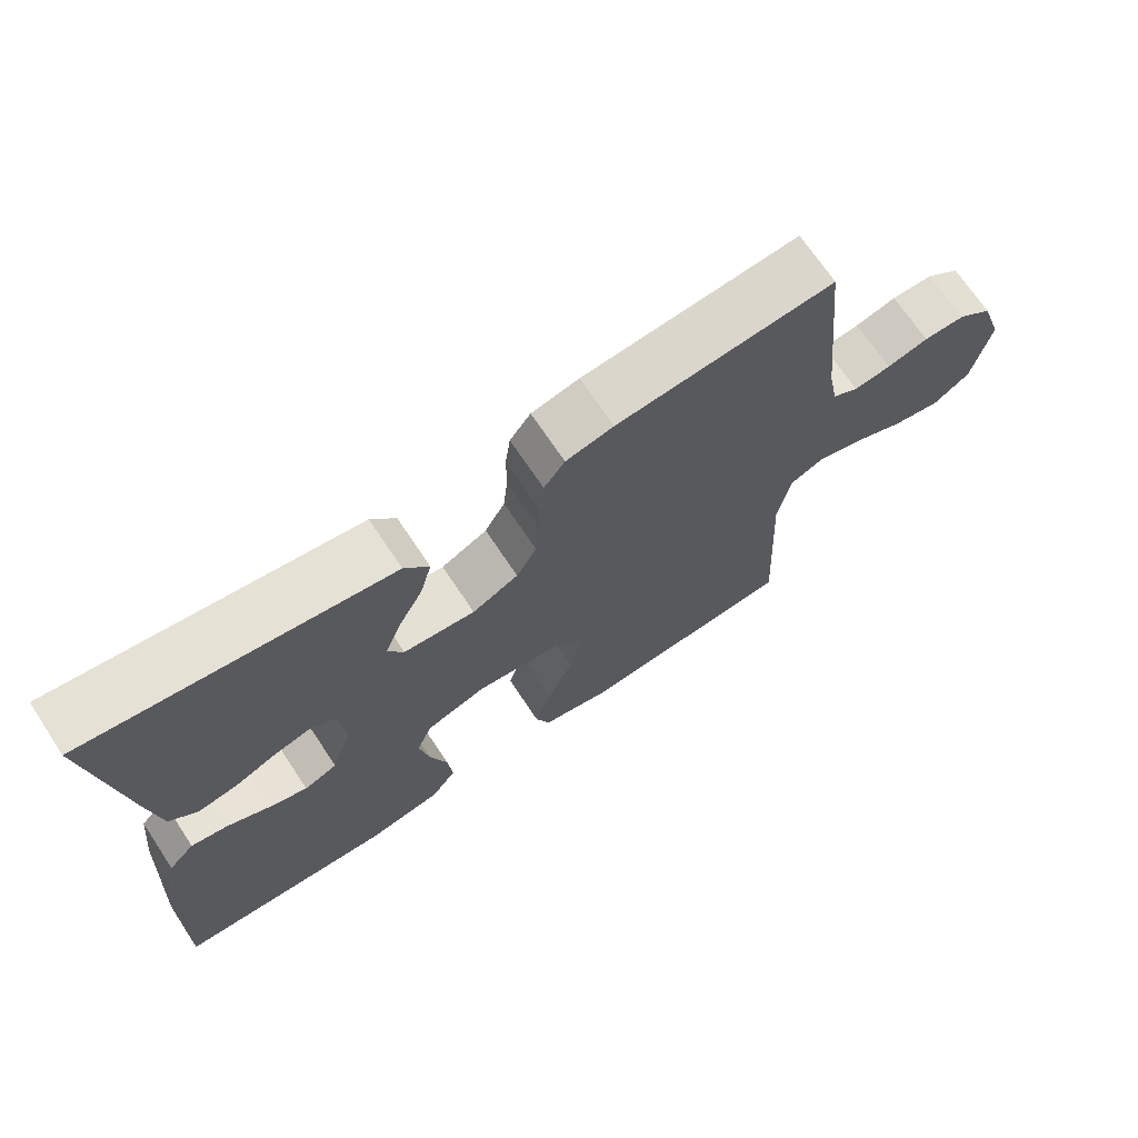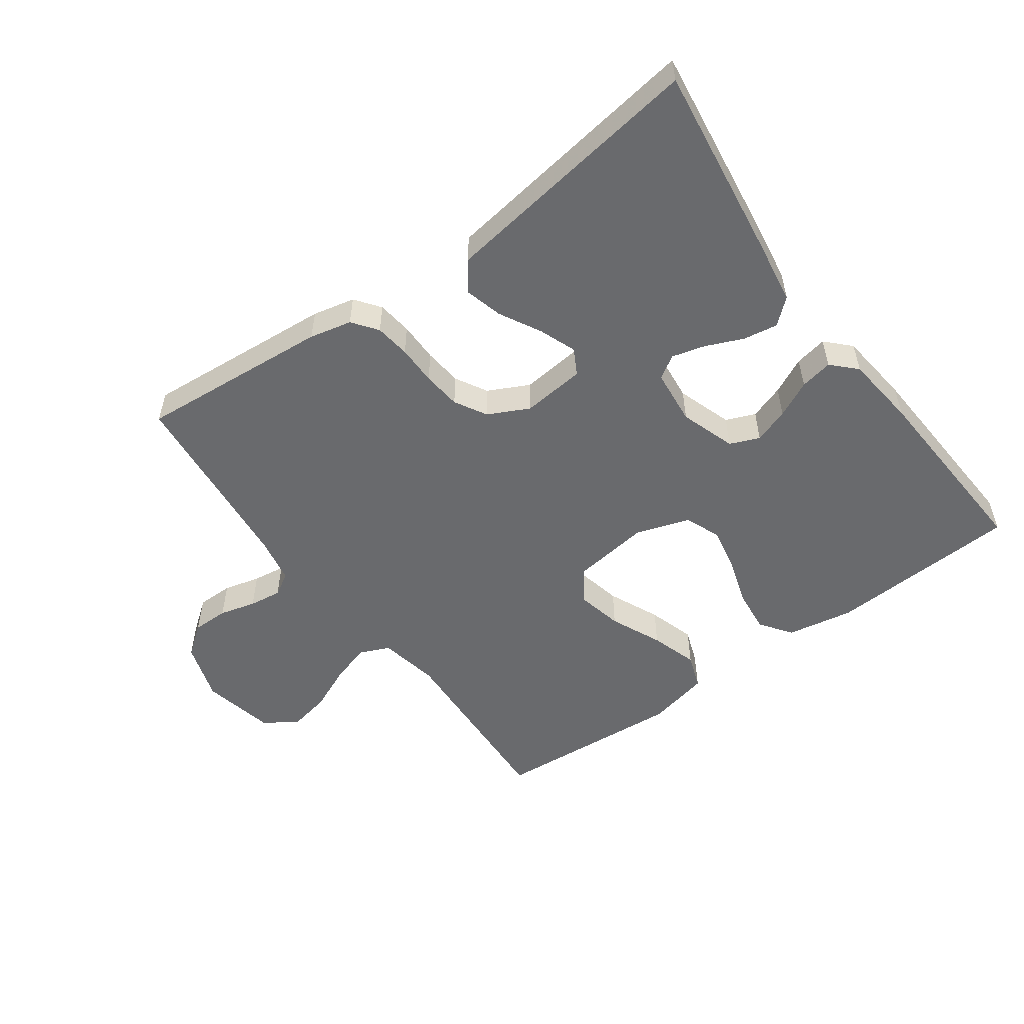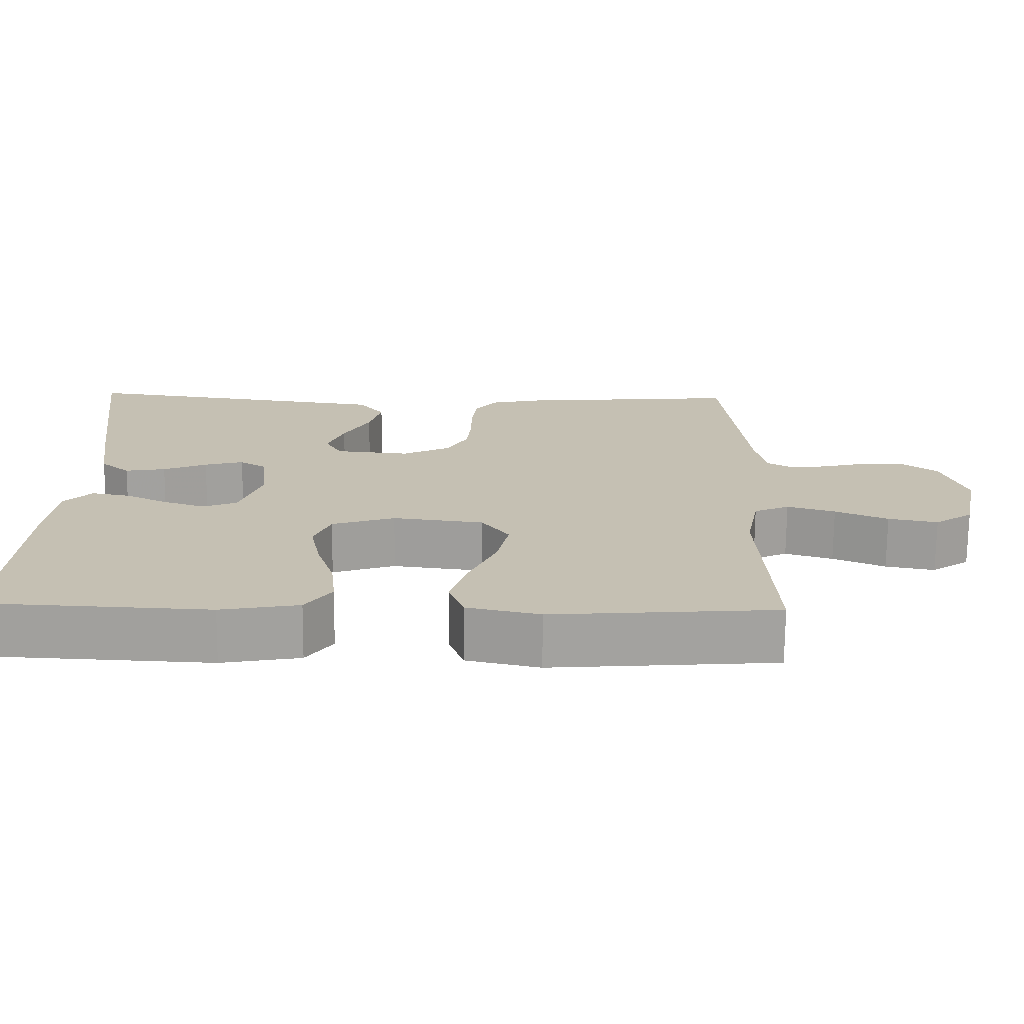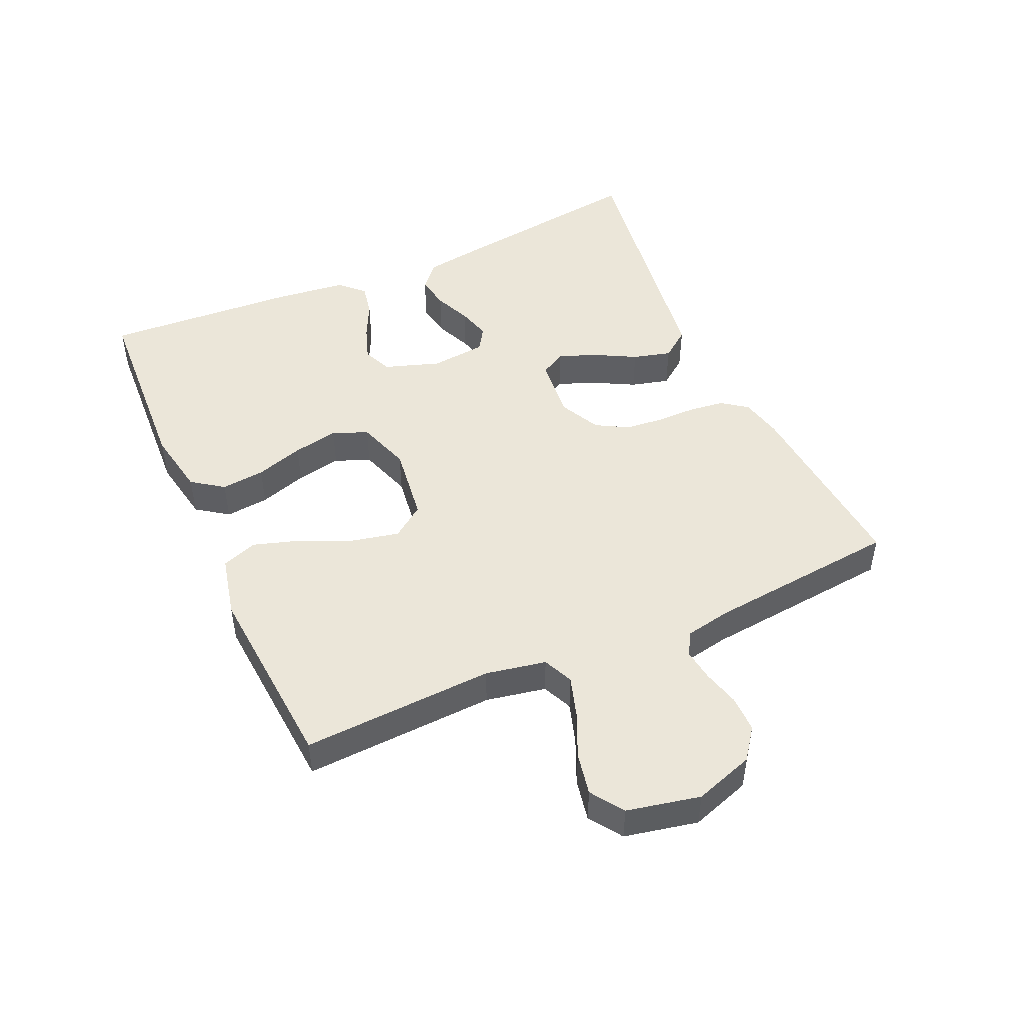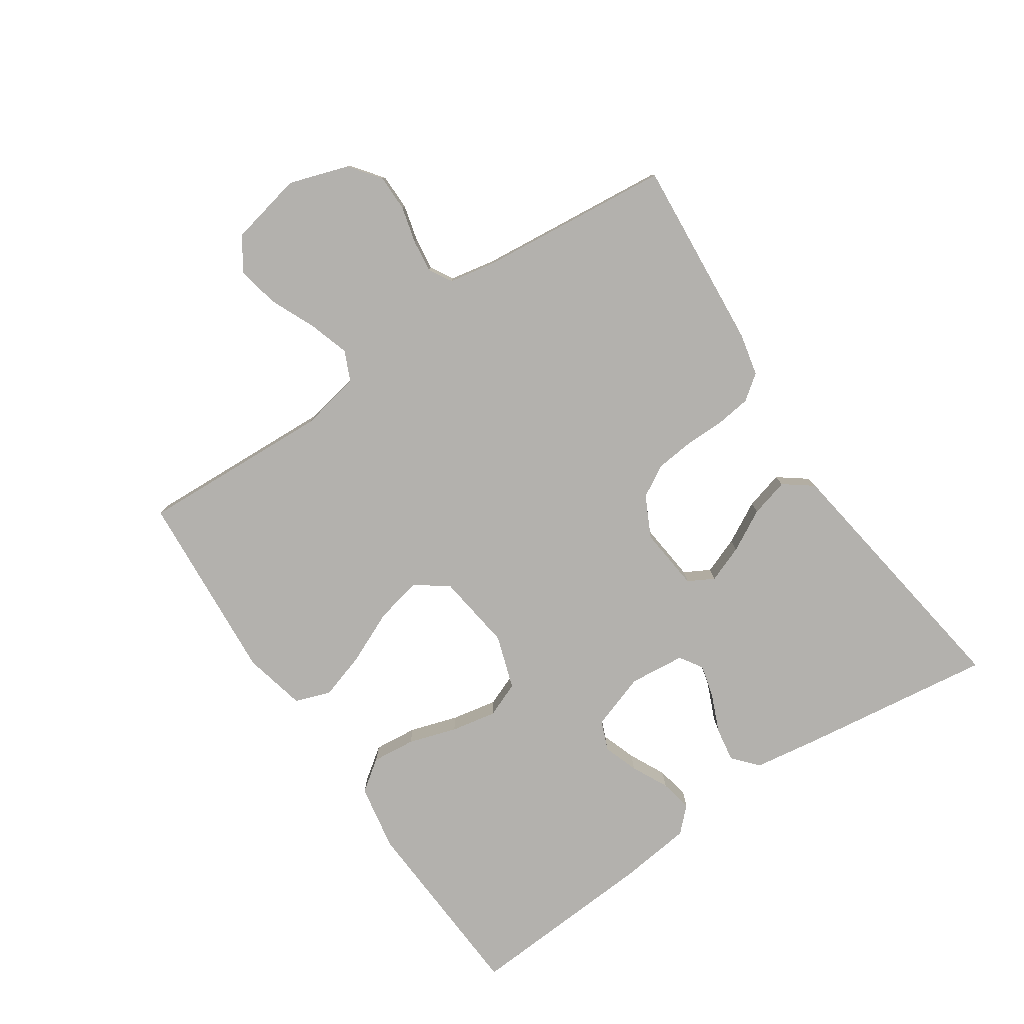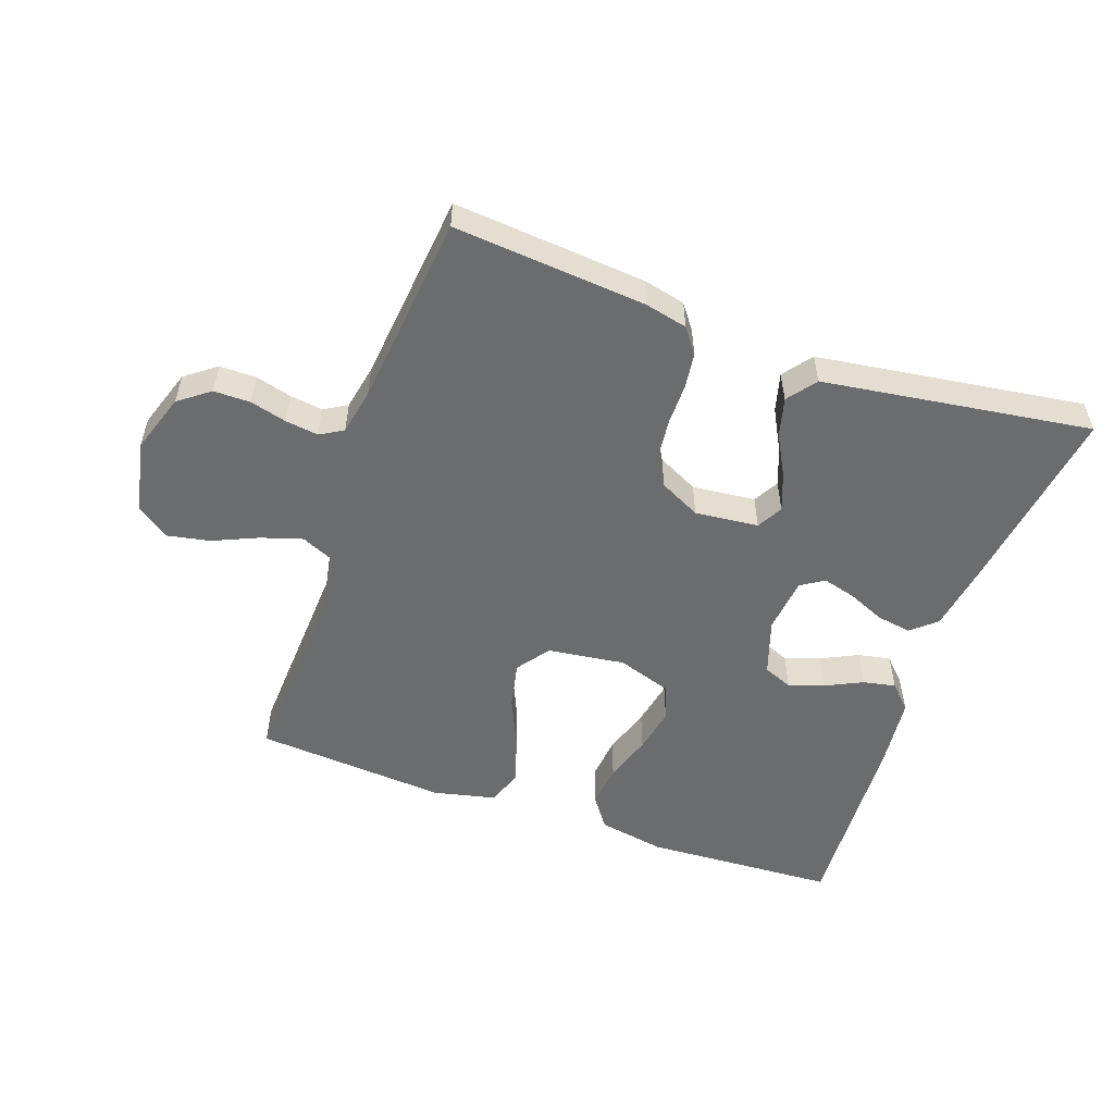
<metadata>
{"format":"obj","ext":"obj","renderer":"f3d","projection":"perspective","resolution":1024,"background":"white","views":[{"elev":69.9,"azim":146.4,"up":"+Z"},{"elev":-53.1,"azim":36.0,"up":"+Y"},{"elev":-72.0,"azim":179.5,"up":"+Z"},{"elev":47.9,"azim":-114.1,"up":"+Y"},{"elev":-79.3,"azim":-55.8,"up":"+Y"},{"elev":-53.6,"azim":-19.5,"up":"+Y"}]}
</metadata>
<code>
v 0.5 0.07 0.5
v 0.459 0.07 0.2
v 0.443 0.07 0.096
v 0.404 0.07 0.062
v 0.35 0.07 0.071
v 0.292 0.07 0.096
v 0.24 0.07 0.11
v 0.204 0.07 0.087
v 0.195 0.07 0
v 0.224 0.07 -0.087
v 0.27 0.07 -0.106
v 0.325 0.07 -0.087
v 0.382 0.07 -0.059
v 0.433 0.07 -0.049
v 0.469 0.07 -0.086
v 0.482 0.07 -0.2
v 0.5 0.07 -0.5
v 0.2 0.07 -0.516
v 0.096 0.07 -0.497
v 0.061 0.07 -0.448
v 0.068 0.07 -0.38
v 0.092 0.07 -0.305
v 0.106 0.07 -0.234
v 0.084 0.07 -0.179
v 0 0.07 -0.151
v -0.121 0.07 -0.167
v -0.158 0.07 -0.218
v -0.142 0.07 -0.291
v -0.106 0.07 -0.372
v -0.083 0.07 -0.446
v -0.103 0.07 -0.501
v -0.2 0.07 -0.523
v -0.5 0.07 -0.5
v -0.485 0.07 -0.2
v -0.503 0.07 -0.106
v -0.55 0.07 -0.085
v -0.614 0.07 -0.105
v -0.684 0.07 -0.136
v -0.75 0.07 -0.149
v -0.801 0.07 -0.114
v -0.825 0.07 0
v -0.794 0.07 0.093
v -0.746 0.07 0.129
v -0.689 0.07 0.129
v -0.632 0.07 0.114
v -0.581 0.07 0.107
v -0.545 0.07 0.128
v -0.531 0.07 0.2
v -0.5 0.07 0.5
v -0.2 0.07 0.475
v -0.134 0.07 0.46
v -0.105 0.07 0.421
v -0.098 0.07 0.366
v -0.098 0.07 0.304
v -0.092 0.07 0.244
v -0.064 0.07 0.194
v 0 0.07 0.162
v 0.099 0.07 0.172
v 0.121 0.07 0.212
v 0.099 0.07 0.27
v 0.064 0.07 0.335
v 0.048 0.07 0.395
v 0.082 0.07 0.44
v 0.2 0.07 0.457
v 0.5 0 0.5
v 0.459 0 0.2
v 0.443 0 0.096
v 0.404 0 0.062
v 0.35 0 0.071
v 0.292 0 0.096
v 0.24 0 0.11
v 0.204 0 0.087
v 0.195 0 0
v 0.224 0 -0.087
v 0.27 0 -0.106
v 0.325 0 -0.087
v 0.382 0 -0.059
v 0.433 0 -0.049
v 0.469 0 -0.086
v 0.482 0 -0.2
v 0.5 0 -0.5
v 0.2 0 -0.516
v 0.096 0 -0.497
v 0.061 0 -0.448
v 0.068 0 -0.38
v 0.092 0 -0.305
v 0.106 0 -0.234
v 0.084 0 -0.179
v 0 0 -0.151
v -0.121 0 -0.167
v -0.158 0 -0.218
v -0.142 0 -0.291
v -0.106 0 -0.372
v -0.083 0 -0.446
v -0.103 0 -0.501
v -0.2 0 -0.523
v -0.5 0 -0.5
v -0.485 0 -0.2
v -0.503 0 -0.106
v -0.55 0 -0.085
v -0.614 0 -0.105
v -0.684 0 -0.136
v -0.75 0 -0.149
v -0.801 0 -0.114
v -0.825 0 0
v -0.794 0 0.093
v -0.746 0 0.129
v -0.689 0 0.129
v -0.632 0 0.114
v -0.581 0 0.107
v -0.545 0 0.128
v -0.531 0 0.2
v -0.5 0 0.5
v -0.2 0 0.475
v -0.134 0 0.46
v -0.105 0 0.421
v -0.098 0 0.366
v -0.098 0 0.304
v -0.092 0 0.244
v -0.064 0 0.194
v 0 0 0.162
v 0.099 0 0.172
v 0.121 0 0.212
v 0.099 0 0.27
v 0.064 0 0.335
v 0.048 0 0.395
v 0.082 0 0.44
v 0.2 0 0.457
f 4 5 6
f 3 4 6
f 2 3 6
f 1 2 6
f 64 1 6
f 63 64 6
f 62 63 6
f 61 62 6
f 60 61 6
f 59 60 6 7
f 58 59 7 8
f 57 58 8 9
f 56 57 9 10
f 52 53 54
f 51 52 54
f 50 51 54
f 49 50 54
f 48 49 54
f 47 48 54 55
f 46 47 55 56
f 43 44 45
f 42 43 45
f 41 42 45
f 40 41 45
f 39 40 45
f 38 39 45
f 37 38 45
f 36 37 45 46
f 46 56 10
f 36 46 10
f 35 36 10
f 32 33 34
f 31 32 34
f 30 31 34
f 29 30 34
f 28 29 34
f 27 28 34 35
f 20 21 22
f 19 20 22
f 18 19 22
f 17 18 22
f 16 17 22
f 15 16 22
f 14 15 22
f 13 14 22
f 12 13 22
f 11 12 22 23
f 10 11 23 24
f 26 27 35
f 25 26 35 10
f 10 24 25
f 70 69 68
f 70 68 67
f 70 67 66
f 70 66 65
f 70 65 128
f 70 128 127
f 70 127 126
f 70 126 125
f 70 125 124
f 71 70 124 123
f 72 71 123 122
f 73 72 122 121
f 74 73 121 120
f 118 117 116
f 118 116 115
f 118 115 114
f 118 114 113
f 118 113 112
f 119 118 112 111
f 120 119 111 110
f 109 108 107
f 109 107 106
f 109 106 105
f 109 105 104
f 109 104 103
f 109 103 102
f 109 102 101
f 110 109 101 100
f 74 120 110
f 74 110 100
f 74 100 99
f 98 97 96
f 98 96 95
f 98 95 94
f 98 94 93
f 98 93 92
f 99 98 92 91
f 86 85 84
f 86 84 83
f 86 83 82
f 86 82 81
f 86 81 80
f 86 80 79
f 86 79 78
f 86 78 77
f 86 77 76
f 87 86 76 75
f 88 87 75 74
f 99 91 90
f 74 99 90 89
f 89 88 74
f 1 65 66 2
f 2 66 67 3
f 3 67 68 4
f 4 68 69 5
f 5 69 70 6
f 6 70 71 7
f 7 71 72 8
f 8 72 73 9
f 9 73 74 10
f 10 74 75 11
f 11 75 76 12
f 12 76 77 13
f 13 77 78 14
f 14 78 79 15
f 15 79 80 16
f 16 80 81 17
f 17 81 82 18
f 18 82 83 19
f 19 83 84 20
f 20 84 85 21
f 21 85 86 22
f 22 86 87 23
f 23 87 88 24
f 24 88 89 25
f 25 89 90 26
f 26 90 91 27
f 27 91 92 28
f 28 92 93 29
f 29 93 94 30
f 30 94 95 31
f 31 95 96 32
f 32 96 97 33
f 33 97 98 34
f 34 98 99 35
f 35 99 100 36
f 36 100 101 37
f 37 101 102 38
f 38 102 103 39
f 39 103 104 40
f 40 104 105 41
f 41 105 106 42
f 42 106 107 43
f 43 107 108 44
f 44 108 109 45
f 45 109 110 46
f 46 110 111 47
f 47 111 112 48
f 48 112 113 49
f 49 113 114 50
f 50 114 115 51
f 51 115 116 52
f 52 116 117 53
f 53 117 118 54
f 54 118 119 55
f 55 119 120 56
f 56 120 121 57
f 57 121 122 58
f 58 122 123 59
f 59 123 124 60
f 60 124 125 61
f 61 125 126 62
f 62 126 127 63
f 63 127 128 64
f 64 128 65 1

</code>
